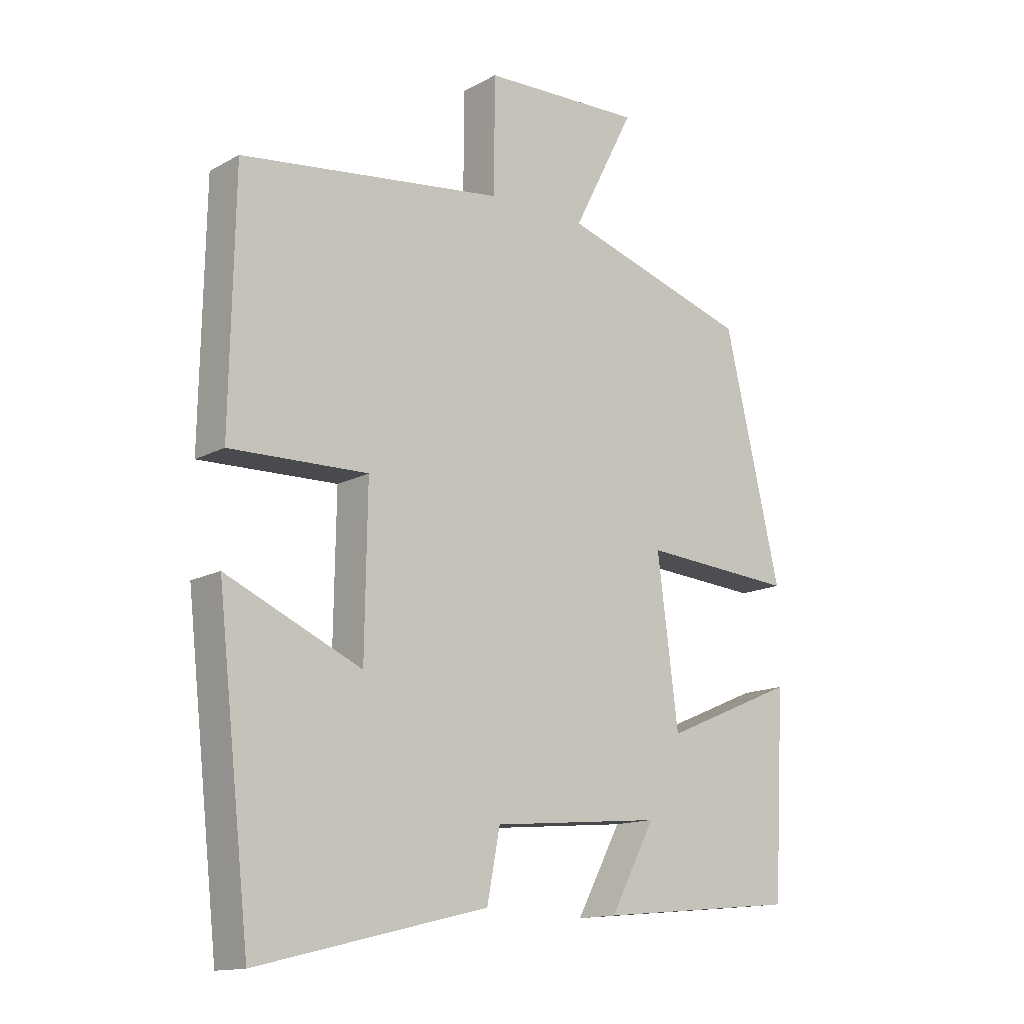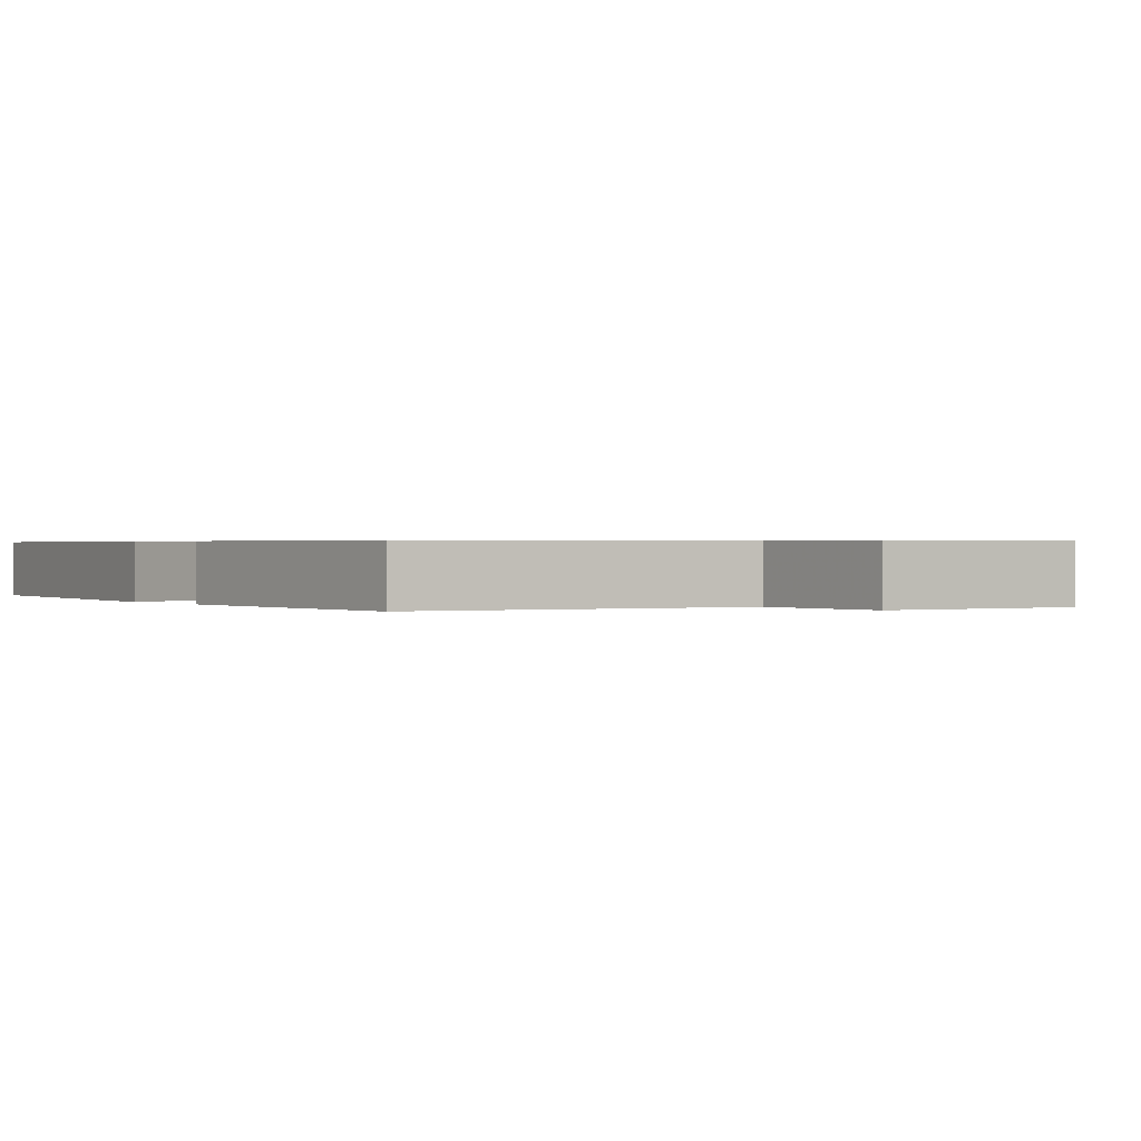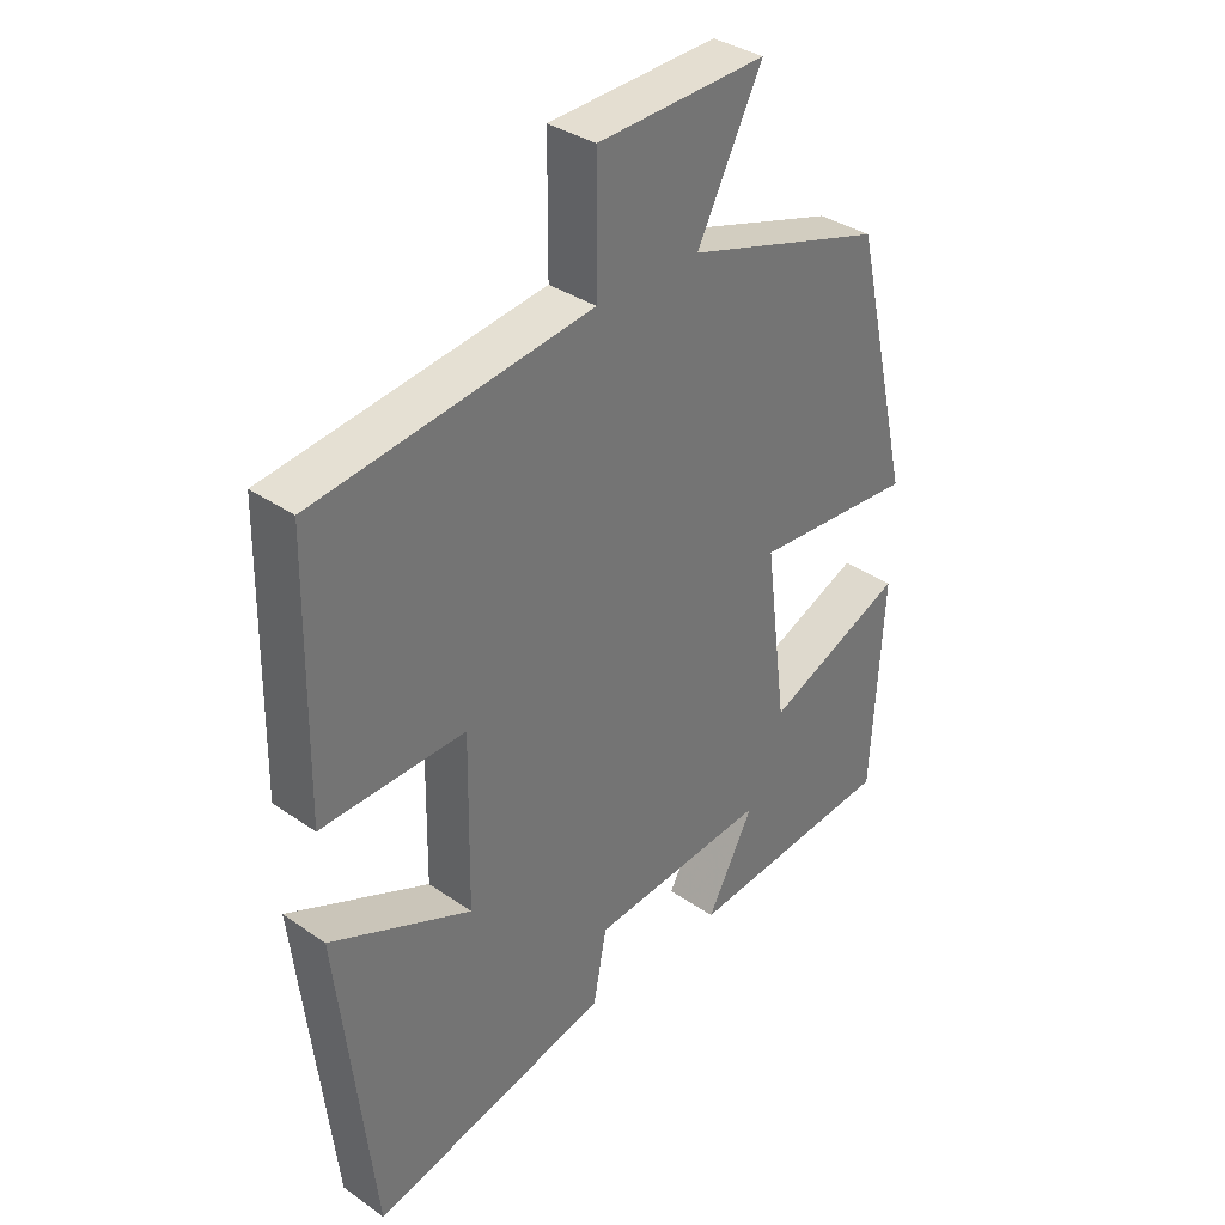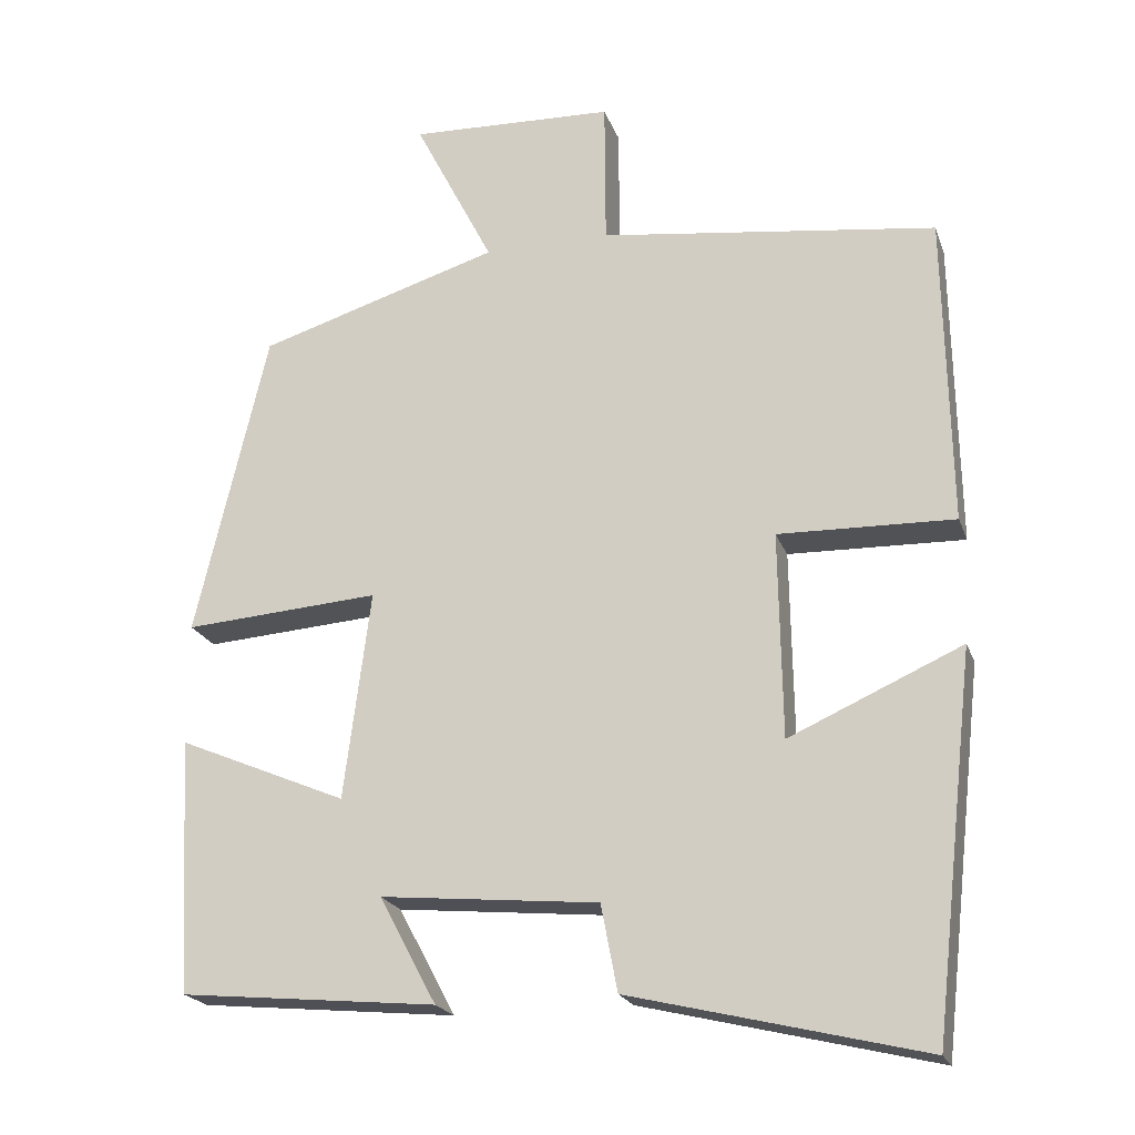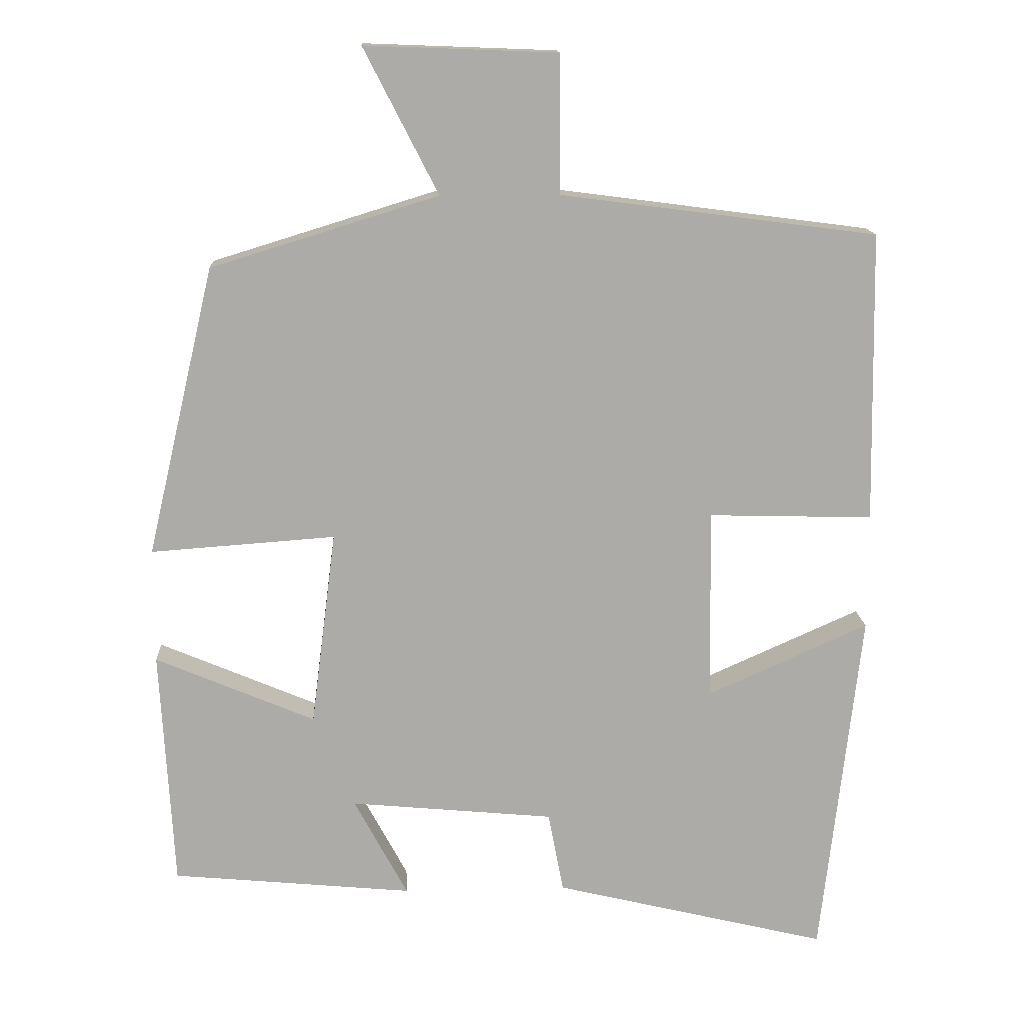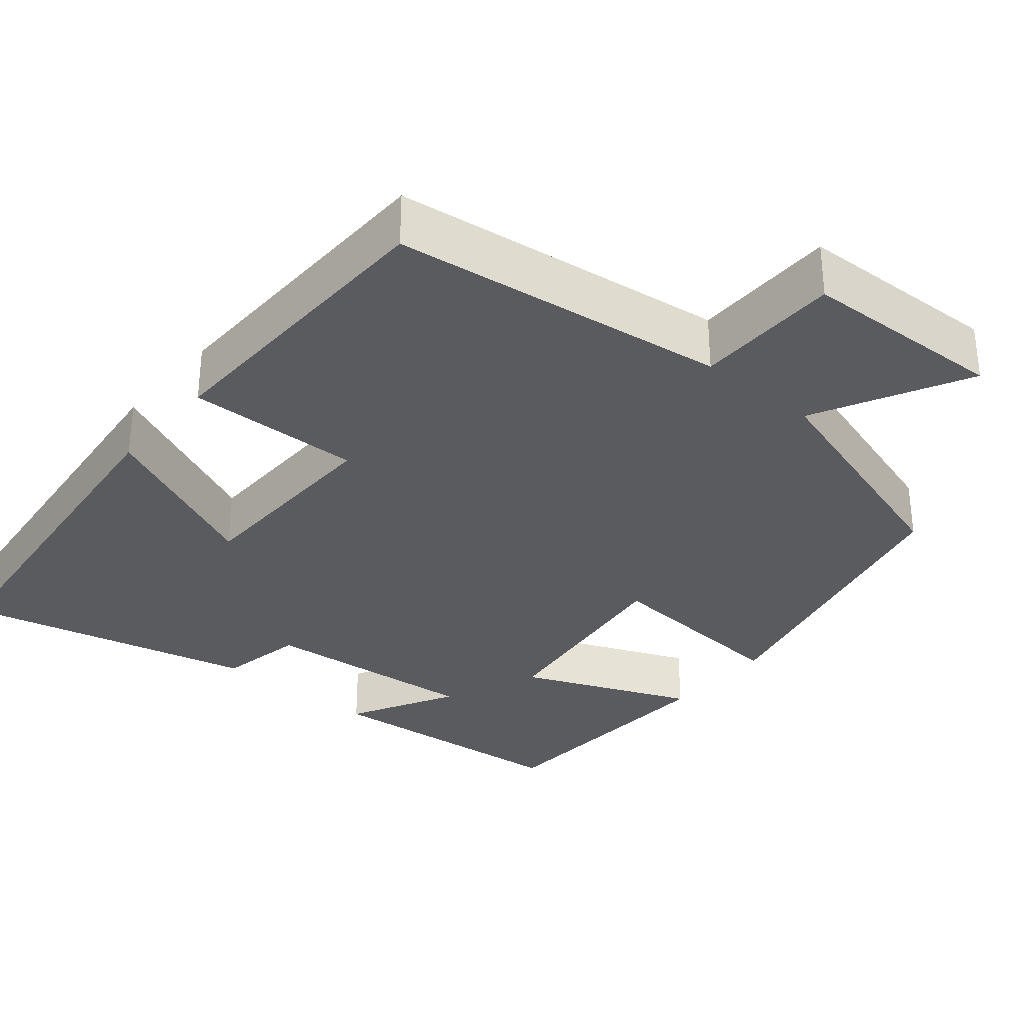
<metadata>
{"format":"obj","ext":"obj","renderer":"f3d","projection":"perspective","resolution":1024,"background":"white","views":[{"elev":-14.2,"azim":-40.2,"up":"+Z"},{"elev":0.5,"azim":-34.9,"up":"+Y"},{"elev":35.4,"azim":-47.4,"up":"+Z"},{"elev":-21.0,"azim":-163.4,"up":"+Z"},{"elev":14.1,"azim":177.0,"up":"+Z"},{"elev":-32.4,"azim":-40.1,"up":"+Y"}]}
</metadata>
<code>
v 0.482 0.07 -0.469
v 0.154 0.07 -0.5
v 0.227 0.07 -0.364
v -0.051 0.07 -0.39
v -0.072 0.07 -0.5
v -0.446 0.07 -0.59
v -0.5 0.07 -0.11
v -0.28 0.07 -0.208
v -0.276 0.07 0.054
v -0.5 0.07 0.048
v -0.493 0.07 0.444
v -0.063 0.07 0.5
v -0.062 0.07 0.687
v 0.2 0.07 0.697
v 0.099 0.07 0.5
v 0.408 0.07 0.405
v 0.5 0.07 0.012
v 0.249 0.07 0.03
v 0.283 0.07 -0.236
v 0.5 0.07 -0.144
v 0.482 0 -0.469
v 0.154 0 -0.5
v 0.227 0 -0.364
v -0.051 0 -0.39
v -0.072 0 -0.5
v -0.446 0 -0.59
v -0.5 0 -0.11
v -0.28 0 -0.208
v -0.276 0 0.054
v -0.5 0 0.048
v -0.493 0 0.444
v -0.063 0 0.5
v -0.062 0 0.687
v 0.2 0 0.697
v 0.099 0 0.5
v 0.408 0 0.405
v 0.5 0 0.012
v 0.249 0 0.03
v 0.283 0 -0.236
v 0.5 0 -0.144
f 19 20 1
f 15 16 17 18
f 15 18 19
f 12 13 14 15
f 11 12 15
f 10 11 15
f 9 10 15
f 8 9 15 19
f 6 7 8
f 5 6 8
f 4 5 8
f 3 4 8 19
f 1 2 3
f 1 3 19
f 21 40 39
f 38 37 36 35
f 39 38 35
f 35 34 33 32
f 35 32 31
f 35 31 30
f 35 30 29
f 39 35 29 28
f 28 27 26
f 28 26 25
f 28 25 24
f 39 28 24 23
f 23 22 21
f 39 23 21
f 1 21 22 2
f 2 22 23 3
f 3 23 24 4
f 4 24 25 5
f 5 25 26 6
f 6 26 27 7
f 7 27 28 8
f 8 28 29 9
f 9 29 30 10
f 10 30 31 11
f 11 31 32 12
f 12 32 33 13
f 13 33 34 14
f 14 34 35 15
f 15 35 36 16
f 16 36 37 17
f 17 37 38 18
f 18 38 39 19
f 19 39 40 20
f 20 40 21 1

</code>
